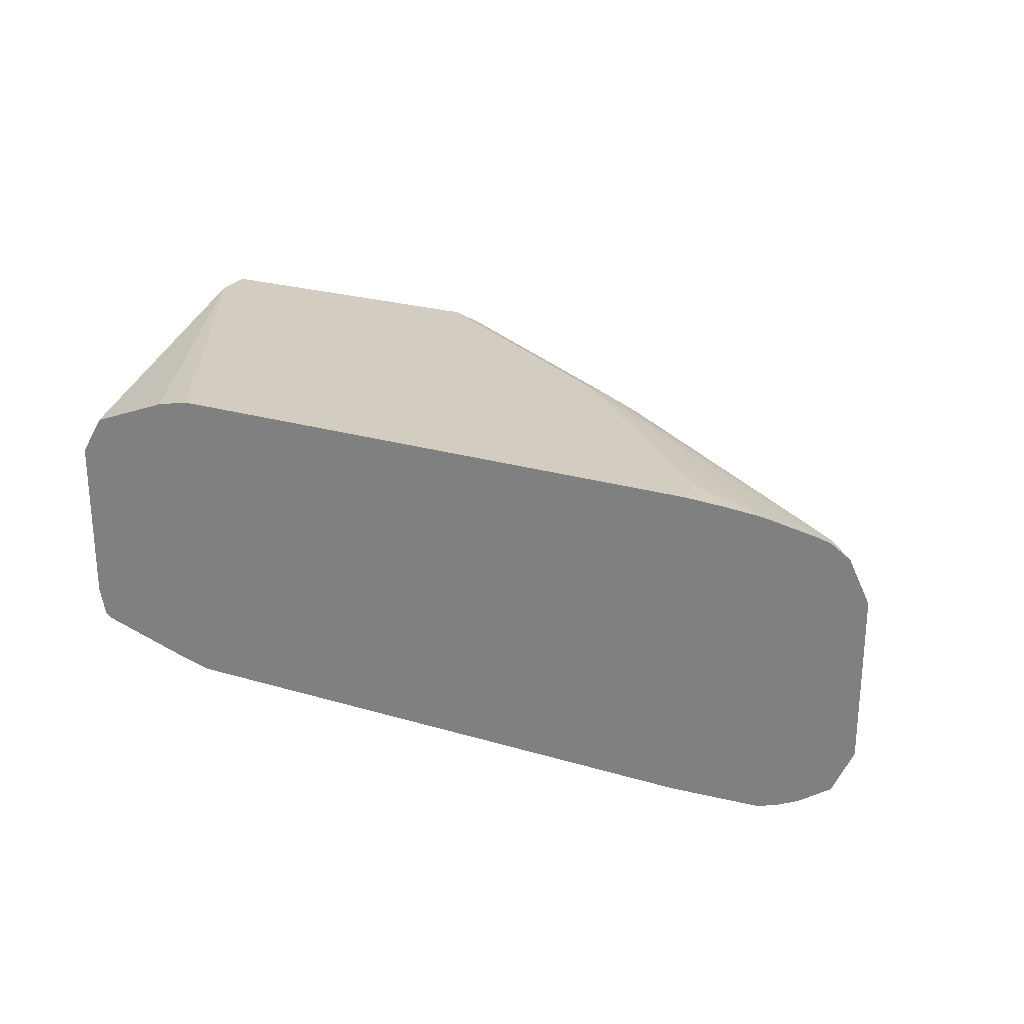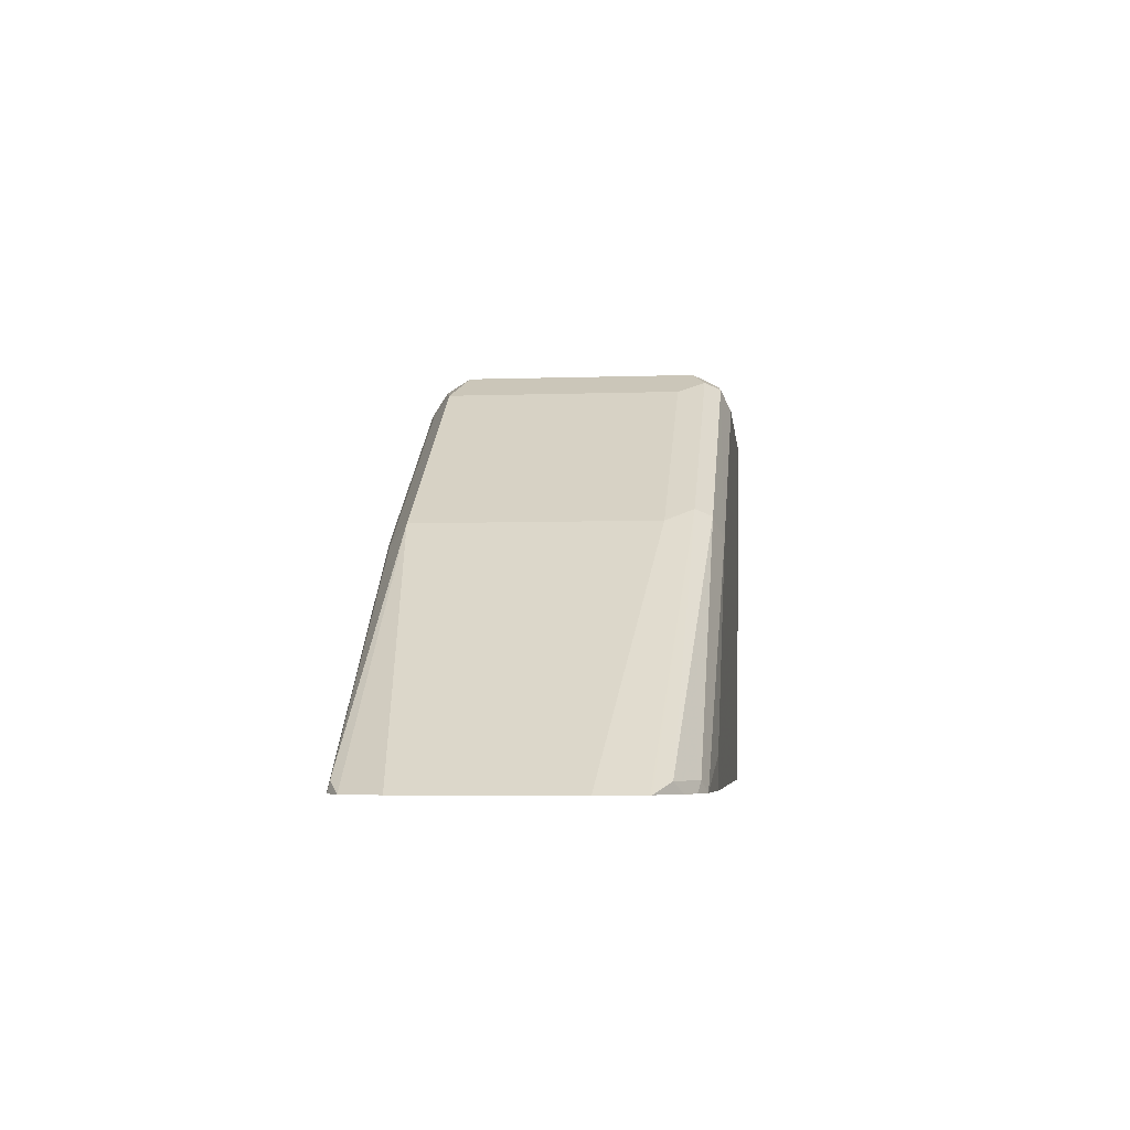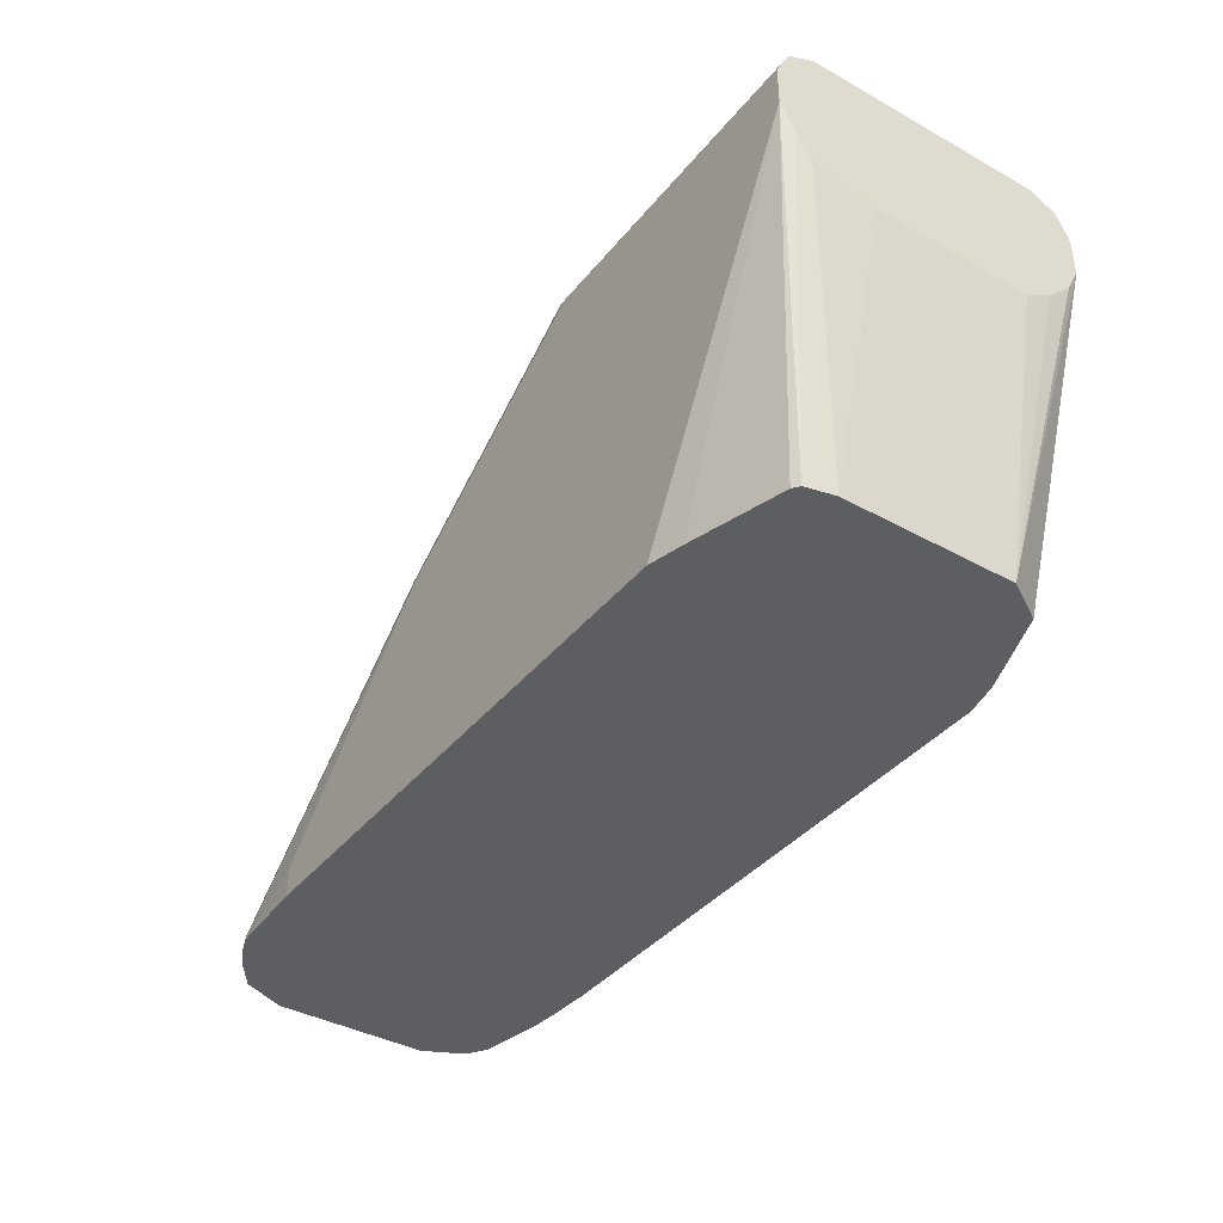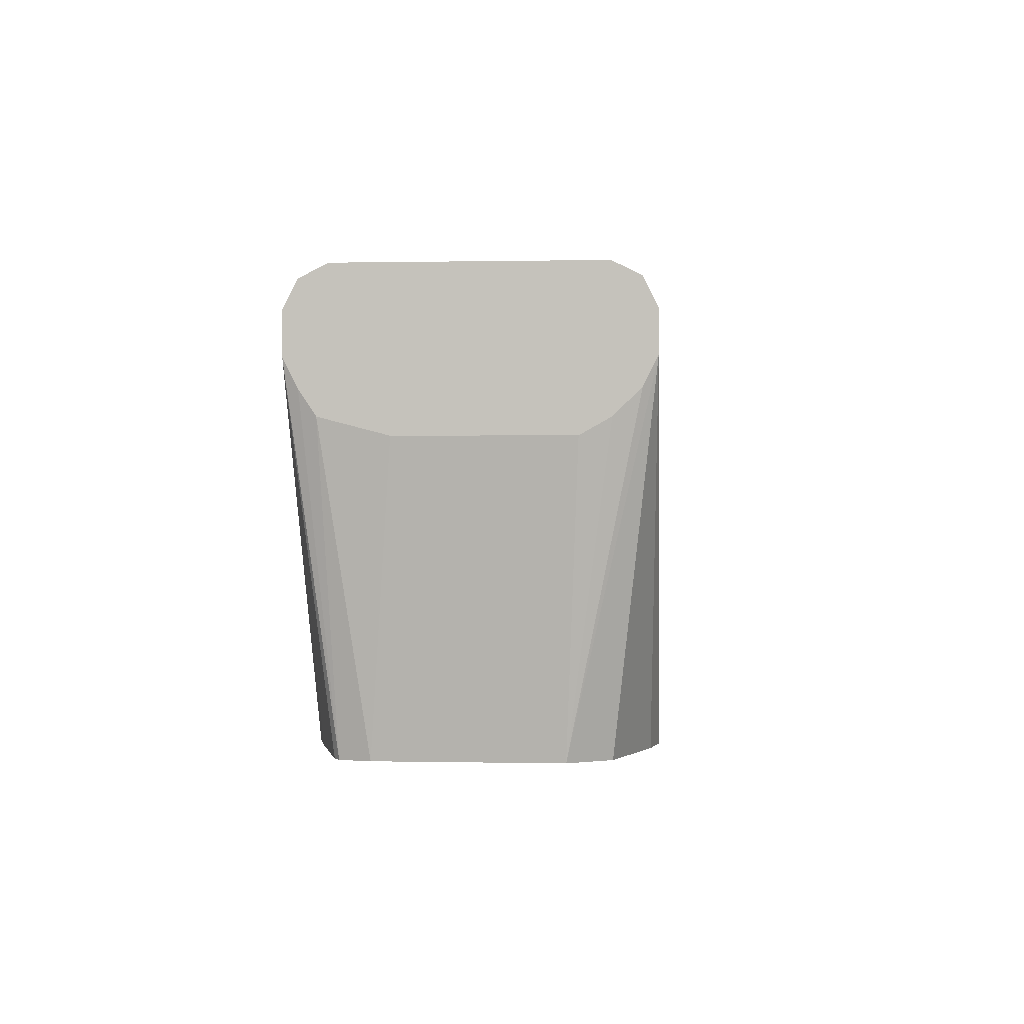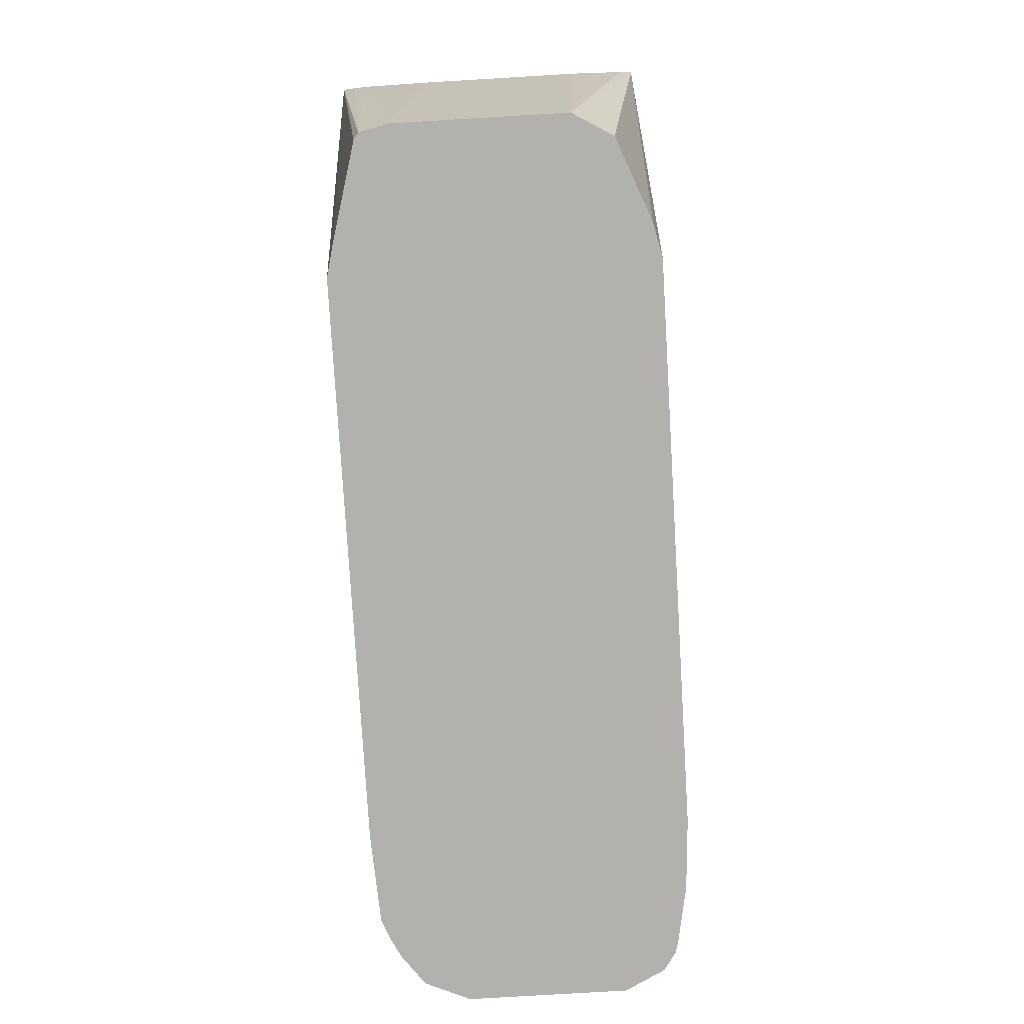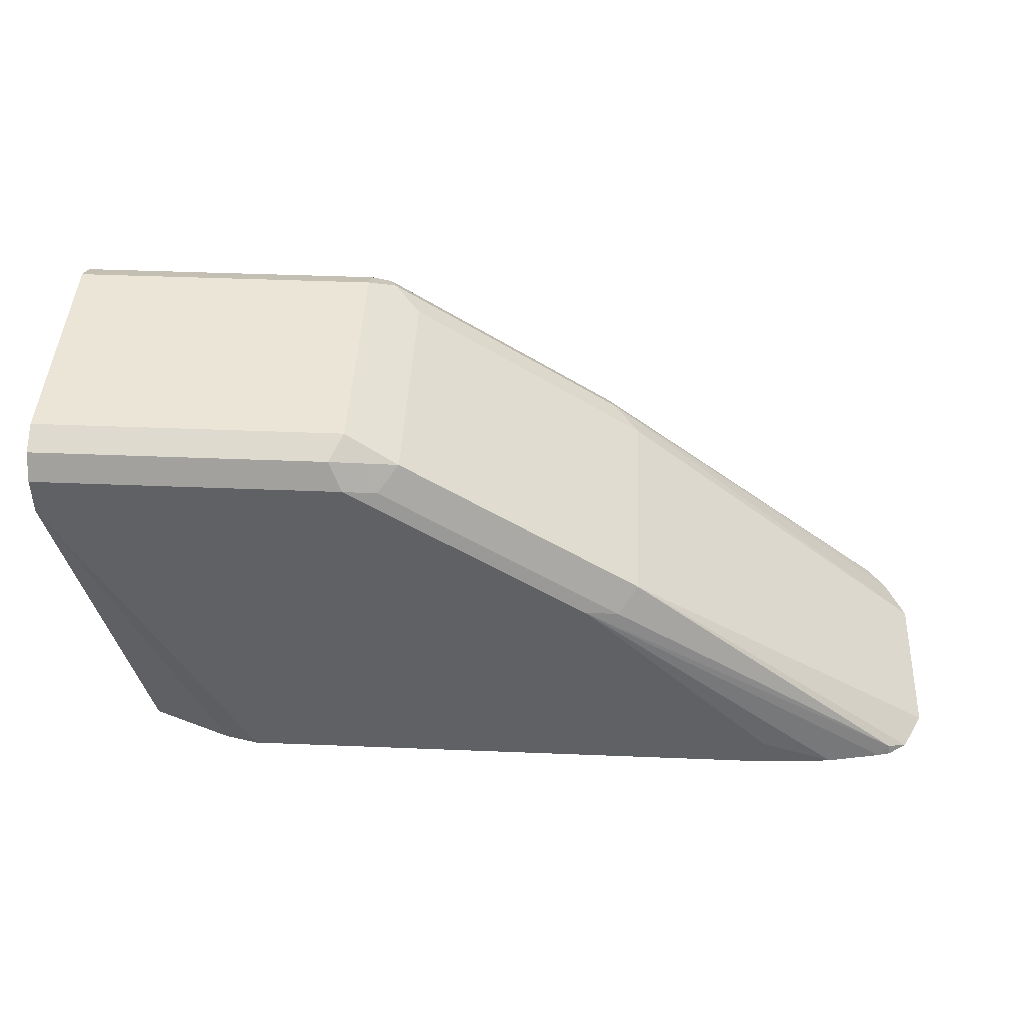
<metadata>
{"format":"obj","ext":"obj","renderer":"f3d","projection":"perspective","resolution":1024,"background":"white","views":[{"elev":24.6,"azim":-154.2,"up":"+Y"},{"elev":-4.9,"azim":-83.8,"up":"+Z"},{"elev":-39.1,"azim":55.3,"up":"+Z"},{"elev":0.4,"azim":94.5,"up":"+Z"},{"elev":-79.2,"azim":93.4,"up":"+Z"},{"elev":44.2,"azim":-177.3,"up":"+Z"}]}
</metadata>
<code>
v -0.07307 0.0548 0.05478
v -0.06702 0.06698 0.0487
v -0.08223 0.06393 0.04566
v -0.09744 0.06088 0.04261
v -0.08526 0.04871 0.0487
v -0.07307 -0.0548 0.05478
v 0.06681 0.0548 0.05478
v 0.06681 0.06103 0.05169
v -0.07307 0.07307 0.03653
v -0.08832 0.07002 0.03349
v 0.06681 0.06698 0.0487
v -0.207 0.06088 -0.03046
v -0.09744 -0.04871 0.04261
v -0.08526 -0.06088 0.0487
v -0.08223 -0.06849 0.04566
v -0.07307 -0.06698 0.0487
v 0.06681 -0.06283 0.05078
v 0.06681 -0.0548 0.05478
v 0.06681 0.07307 0.03653
v -0.1827 0.07307 -0.03654
v -0.1979 0.07002 -0.03958
v -0.3379 0.06393 -0.137
v -0.3474 0.05919 -0.1417
v -0.3566 0.04093 -0.1417
v -0.207 -0.04871 -0.03046
v -0.1948 -0.06088 -0.02437
v -0.07307 -0.07307 0.03653
v -0.1918 -0.06849 -0.0274
v -0.1827 -0.07307 -0.03654
v 0.06681 -0.06698 0.0487
v 0.06681 0.07307 0.01825
v -0.2192 0.07307 -0.07306
v -0.3083 0.07087 -0.1417
v -0.3332 0.06629 -0.1417
v -0.3389 0.06487 -0.1417
v -0.3566 -0.03213 -0.1417
v -0.3477 -0.05193 -0.1417
v -0.3474 -0.0526 -0.1417
v -0.3379 -0.05937 -0.137
v 0.06681 -0.07307 0.03653
v -0.3197 -0.06849 -0.137
v -0.3149 -0.07087 -0.1417
v -0.2192 -0.07307 -0.07306
v 0.06681 0.06698 0.006071
v 0.046 0.03654 -0.1417
v 0.03498 0.0548 -0.1417
v -0.002698 0.06959 -0.1417
v -0.01828 0.07307 -0.1417
v -0.274 0.07307 -0.1279
v -0.2914 0.07218 -0.1417
v -0.3332 -0.06291 -0.1417
v -0.3244 -0.06732 -0.1417
v 0.06681 -0.07307 0.01825
v -0.274 -0.07307 -0.1417
v -0.274 -0.07307 -0.1279
v 0.06681 0.05536 -0.005088
v 0.06681 0.05095 -0.007685
v 0.06681 0.04234 -0.01246
v 0.046 -0.0416 -0.1417
v -0.274 0.07307 -0.1417
v 0.03999 -0.05711 -0.1417
v 0.04306 -0.0548 -0.1417
v 0.06681 -0.06705 0.006205
v -0.01828 -0.07307 -0.1417
v -0.002449 -0.06911 -0.1417
v 0.06681 -0.03071 -0.01246
v 0.06681 -0.05969 -0.004915
v 0.06681 -0.06683 0.005801
f 23 42 52
f 23 52 51
f 23 51 38
f 23 38 37
f 23 37 36
f 26 37 38
f 25 36 26
f 26 36 37
f 26 39 28
f 26 38 39
f 27 29 43
f 23 54 42
f 23 36 24
f 23 64 54
f 23 34 33
f 23 61 65
f 23 62 61
f 23 59 62
f 23 45 59
f 23 46 45
f 23 47 46
f 23 48 47
f 23 60 48
f 23 50 60
f 23 33 50
f 23 35 34
f 22 35 23
f 27 43 55
f 22 34 35
f 23 65 64
f 27 55 54
f 53 64 65
f 27 64 53
f 62 68 63
f 62 67 68
f 59 67 62
f 59 66 67
f 53 65 61
f 20 22 21
f 53 62 63
f 49 60 50
f 45 66 59
f 45 58 66
f 45 57 58
f 45 56 57
f 44 56 45
f 42 55 43
f 27 54 64
f 42 54 55
f 39 52 41
f 39 51 52
f 38 51 39
f 33 49 50
f 32 49 33
f 31 47 48
f 31 46 47
f 31 45 46
f 31 44 45
f 29 42 43
f 28 42 29
f 28 41 42
f 28 39 41
f 27 53 40
f 41 52 42
f 20 34 22
f 53 61 62
f 20 32 33
f 7 63 68
f 7 53 63
f 7 40 53
f 7 30 40
f 7 17 30
f 7 18 17
f 6 17 18
f 6 16 17
f 6 15 16
f 6 14 15
f 4 10 12
f 4 14 5
f 4 13 14
f 4 25 13
f 7 68 67
f 4 12 25
f 2 19 9
f 2 11 19
f 2 8 11
f 2 9 10
f 1 8 2
f 1 7 8
f 1 18 7
f 1 6 18
f 1 14 6
f 1 5 14
f 1 4 5
f 1 3 4
f 1 2 3
f 20 33 34
f 3 10 4
f 7 67 66
f 2 10 3
f 7 58 57
f 7 66 58
f 16 30 17
f 16 40 30
f 16 27 40
f 15 29 27
f 15 28 29
f 15 26 28
f 14 26 15
f 13 26 14
f 13 25 26
f 12 21 22
f 12 36 25
f 12 24 36
f 12 23 24
f 12 22 23
f 15 27 16
f 10 20 21
f 7 57 56
f 7 56 44
f 10 21 12
f 7 44 31
f 7 31 19
f 7 11 8
f 9 19 31
f 7 19 11
f 9 31 48
f 9 48 60
f 9 60 49
f 9 49 32
f 9 32 20
f 9 20 10

</code>
